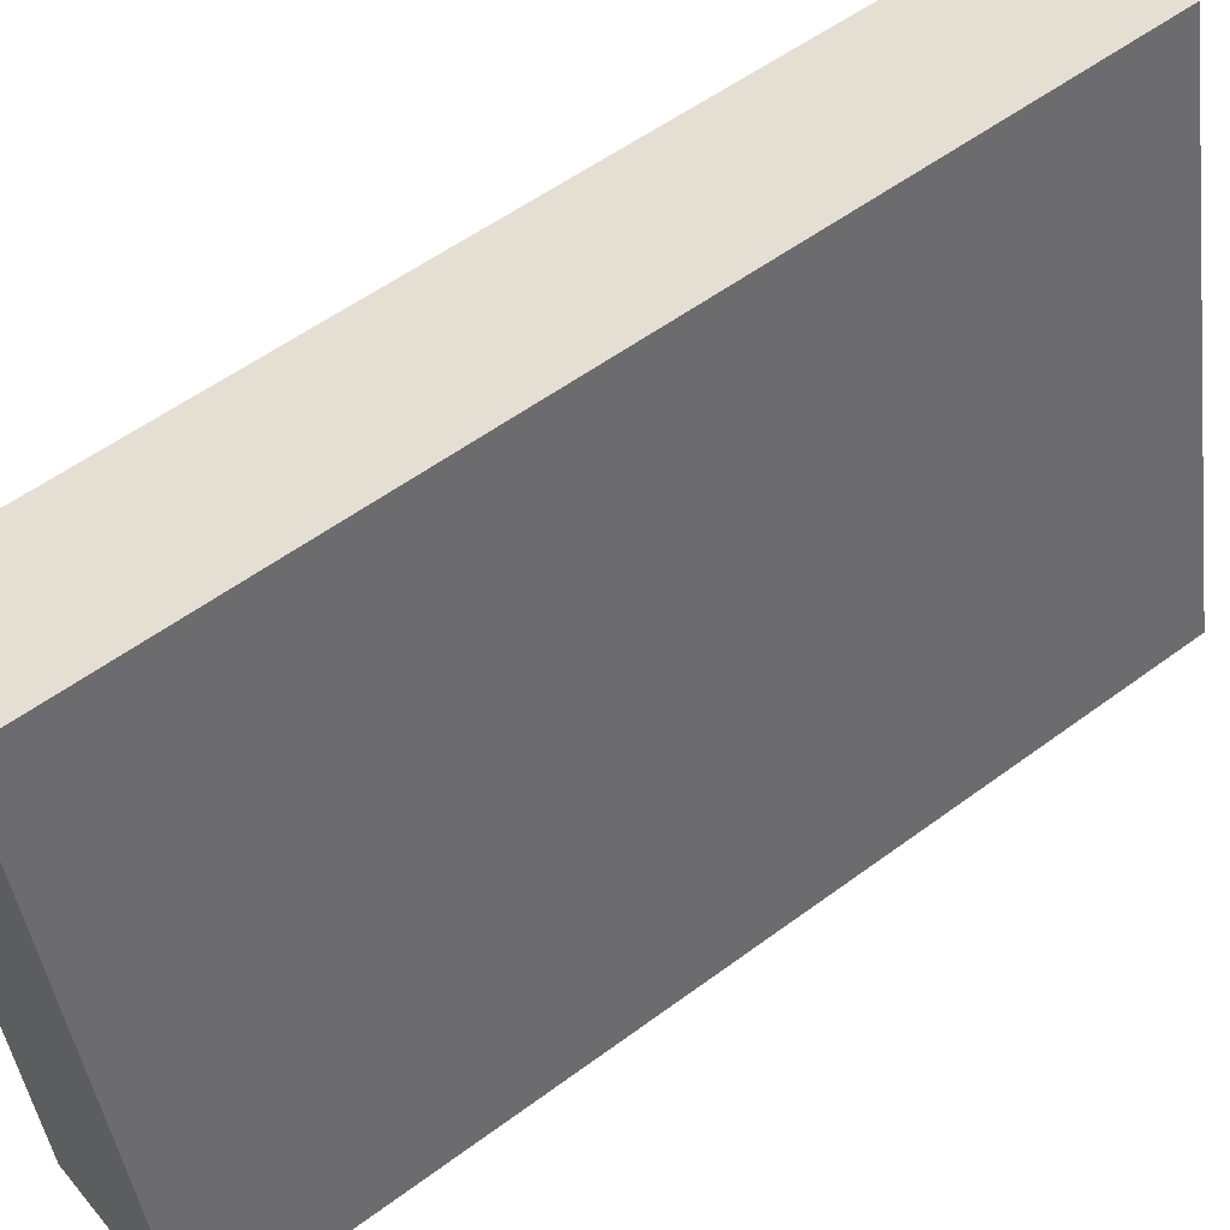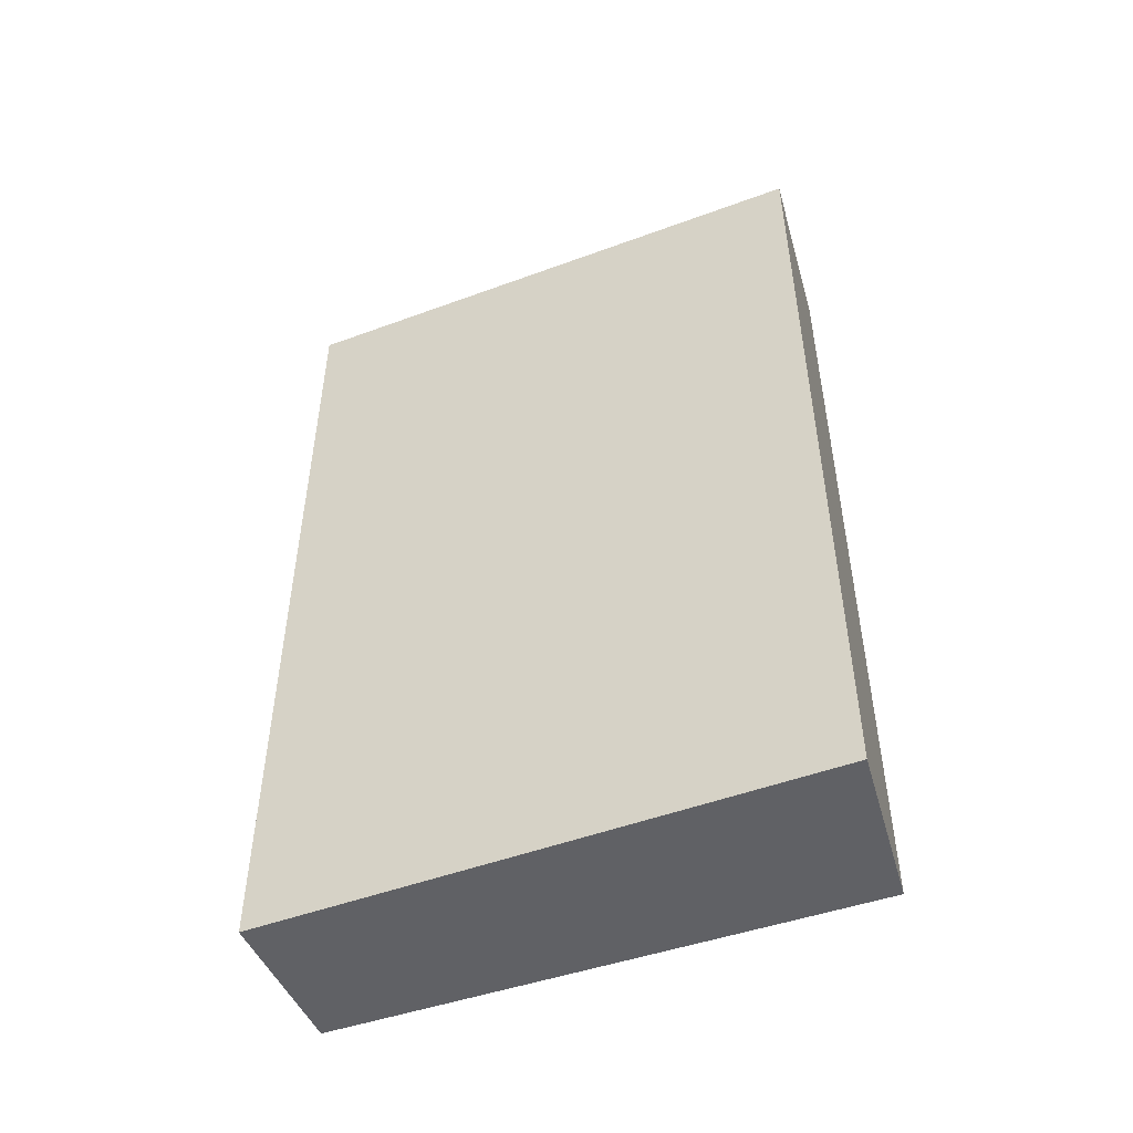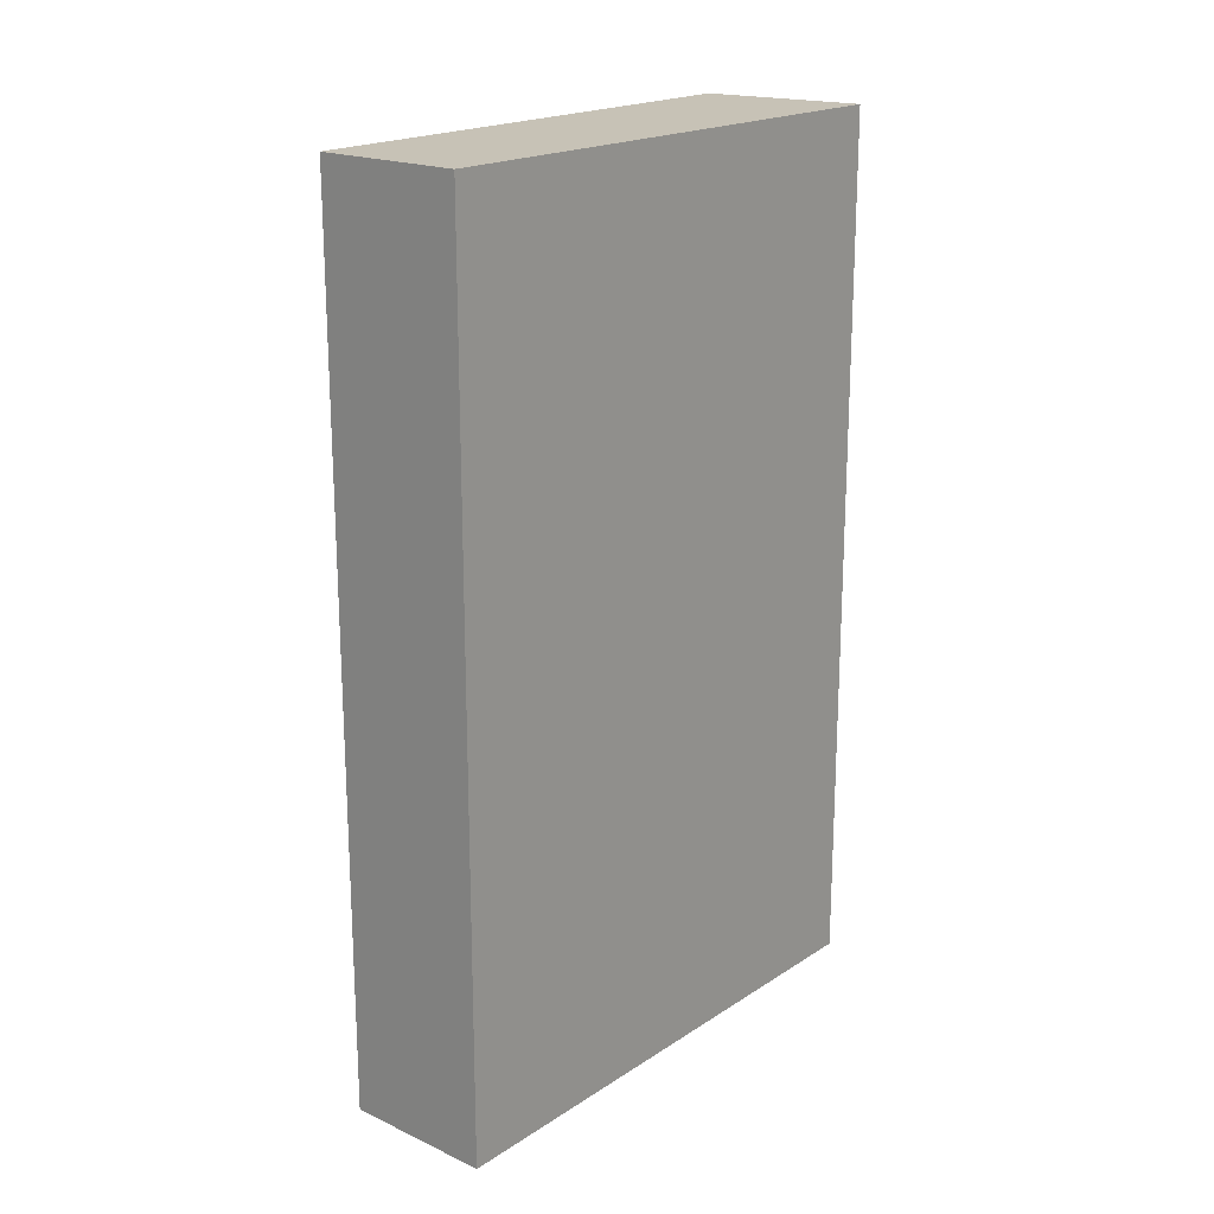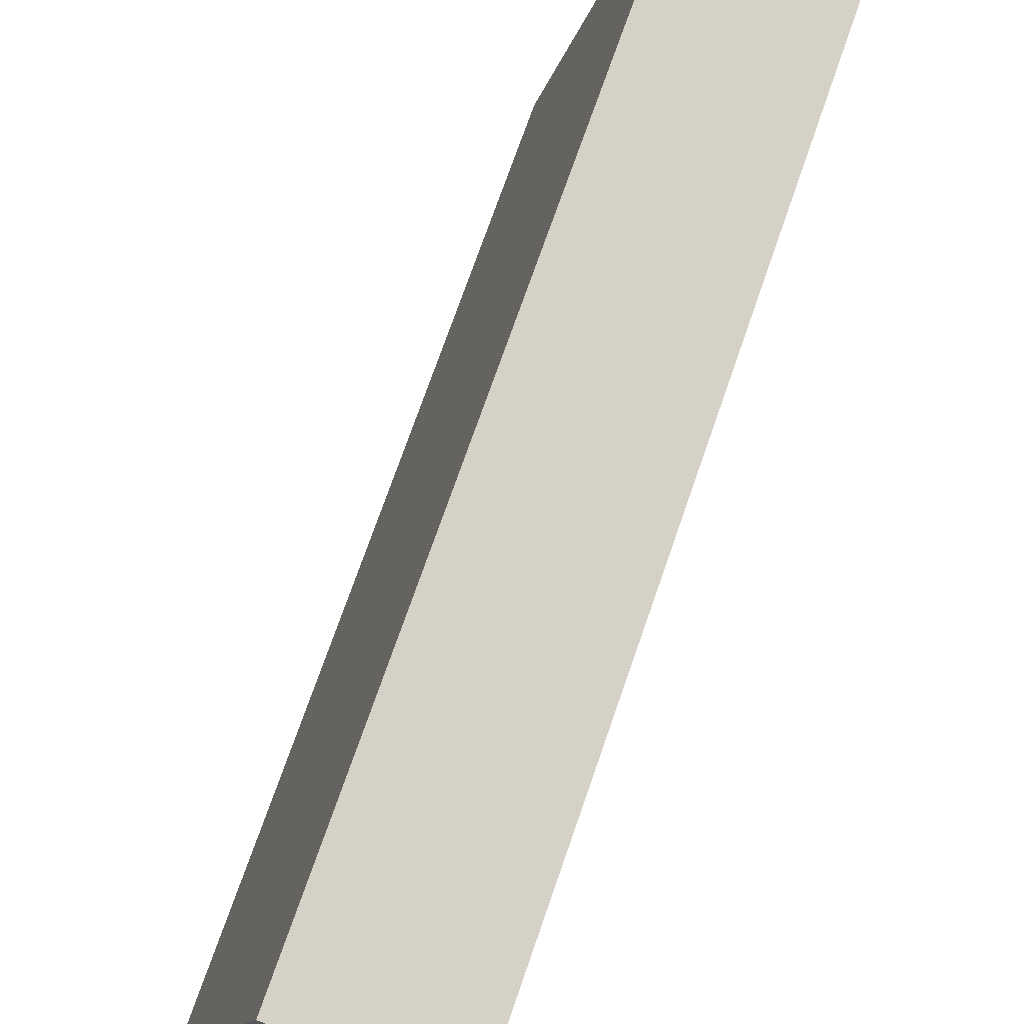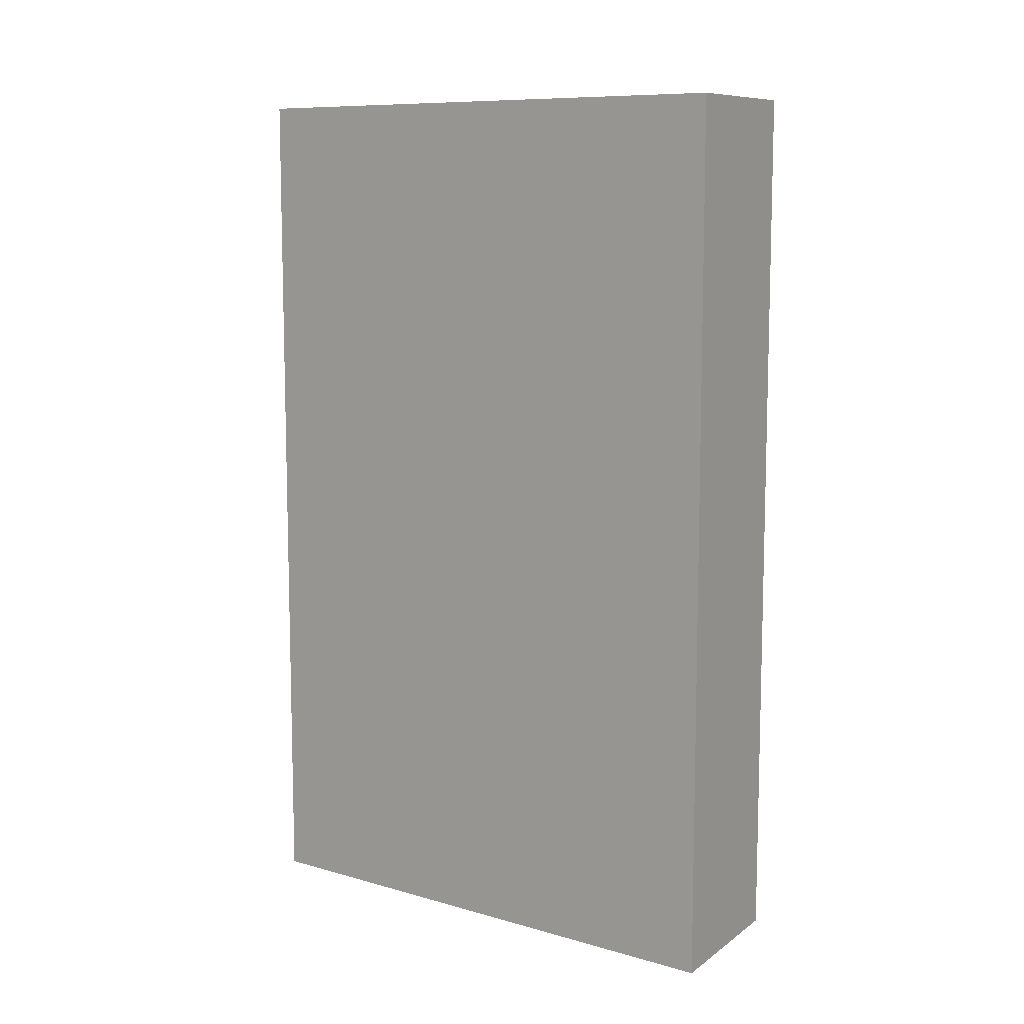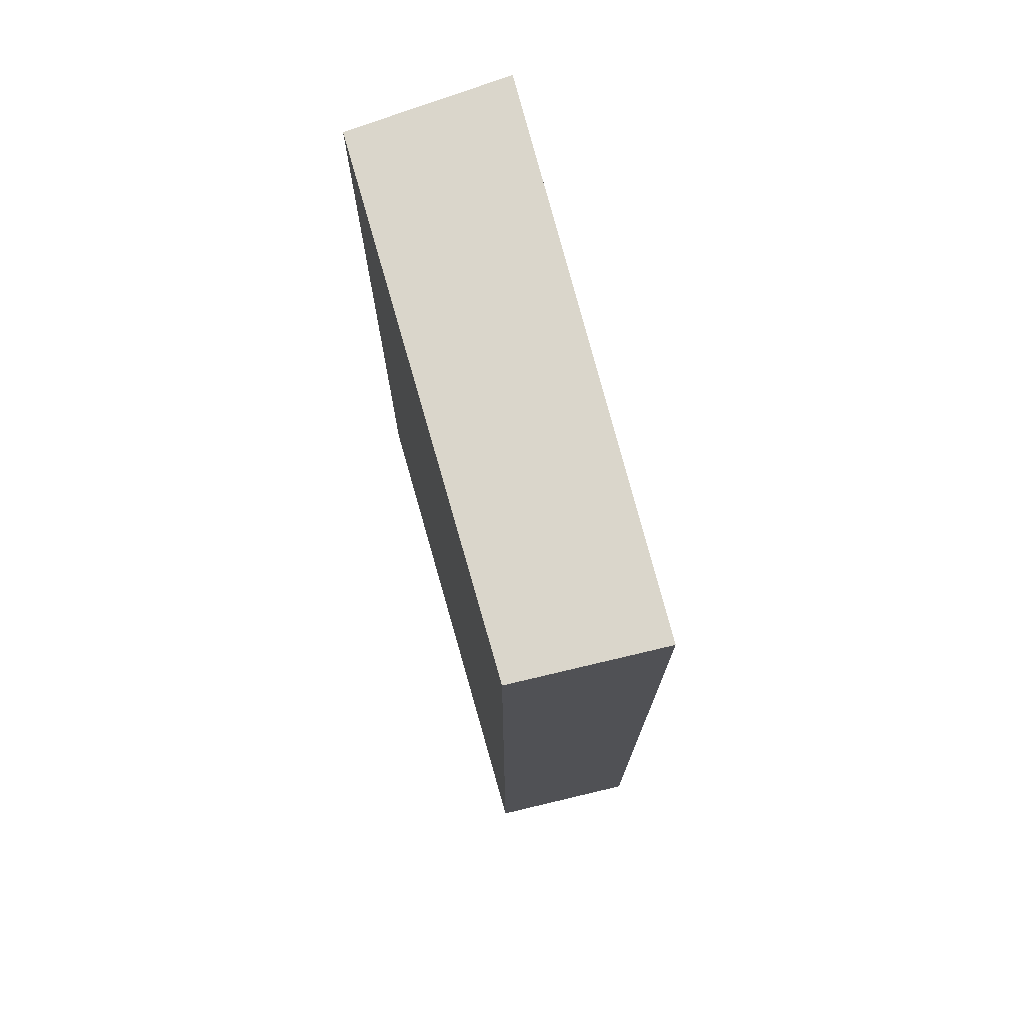
<metadata>
{"format":"obj","ext":"obj","renderer":"f3d","projection":"perspective","resolution":1024,"background":"white","views":[{"elev":55.0,"azim":51.9,"up":"+Z"},{"elev":-49.8,"azim":99.8,"up":"+Y"},{"elev":19.2,"azim":27.4,"up":"+Y"},{"elev":73.4,"azim":-160.8,"up":"+Z"},{"elev":9.5,"azim":114.3,"up":"+Y"},{"elev":74.0,"azim":-26.7,"up":"+Y"}]}
</metadata>
<code>
v  0.991 3.3 -1.895
v  0 3.3 2.021e-16
v  0.549 3.3 0.13
v  0.374 3.3 -1.961
v  0.374 1.201e-16 -1.961
v  0 0 0
v  0.549 -7.96e-18 0.13
v  0.991 1.16e-16 -1.895
g defaultobject
f 1 2 3
f 2 1 4
f 5 2 4
f 2 5 6
f 6 3 2
f 3 6 7
f 7 1 3
f 1 7 8
f 8 4 1
f 4 8 5
f 5 7 6
f 7 5 8

</code>
